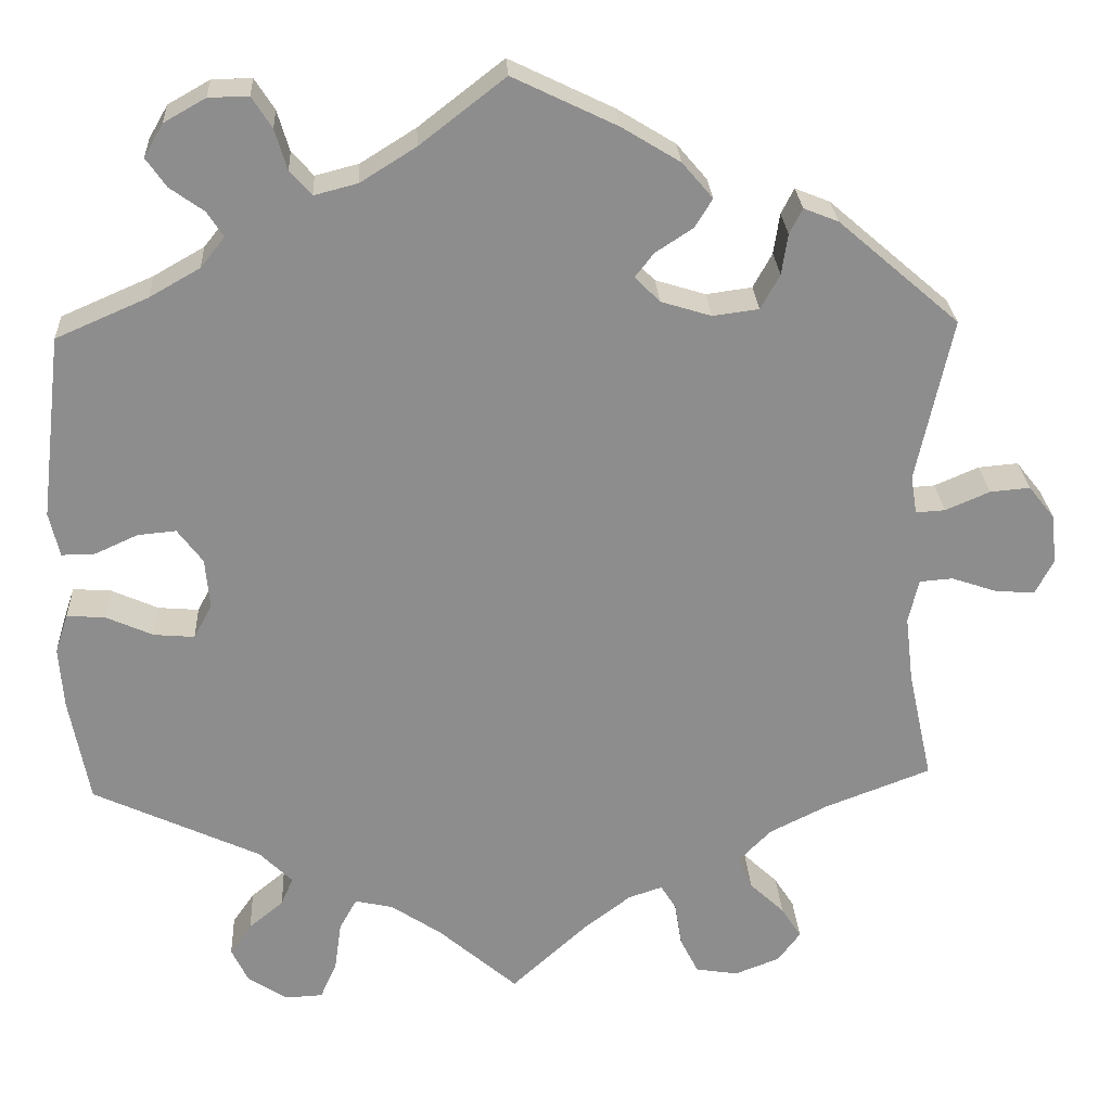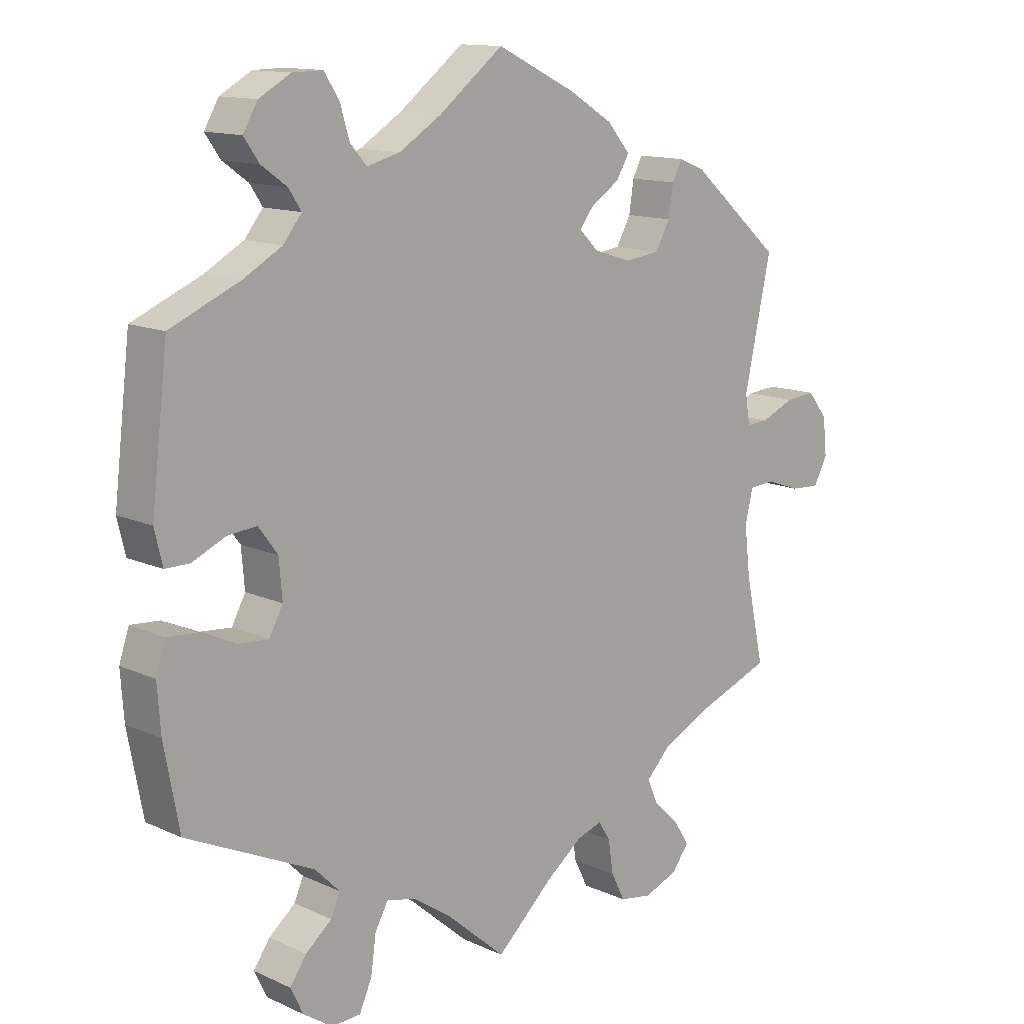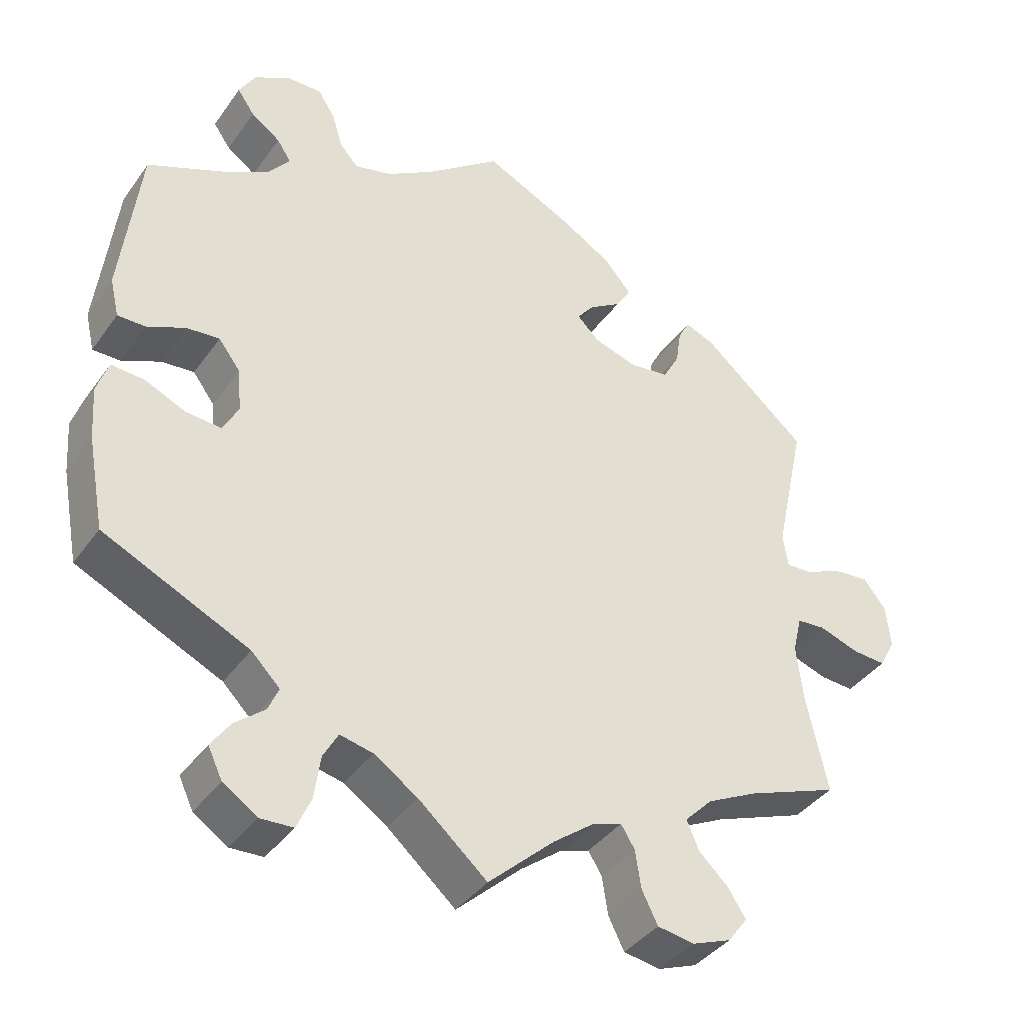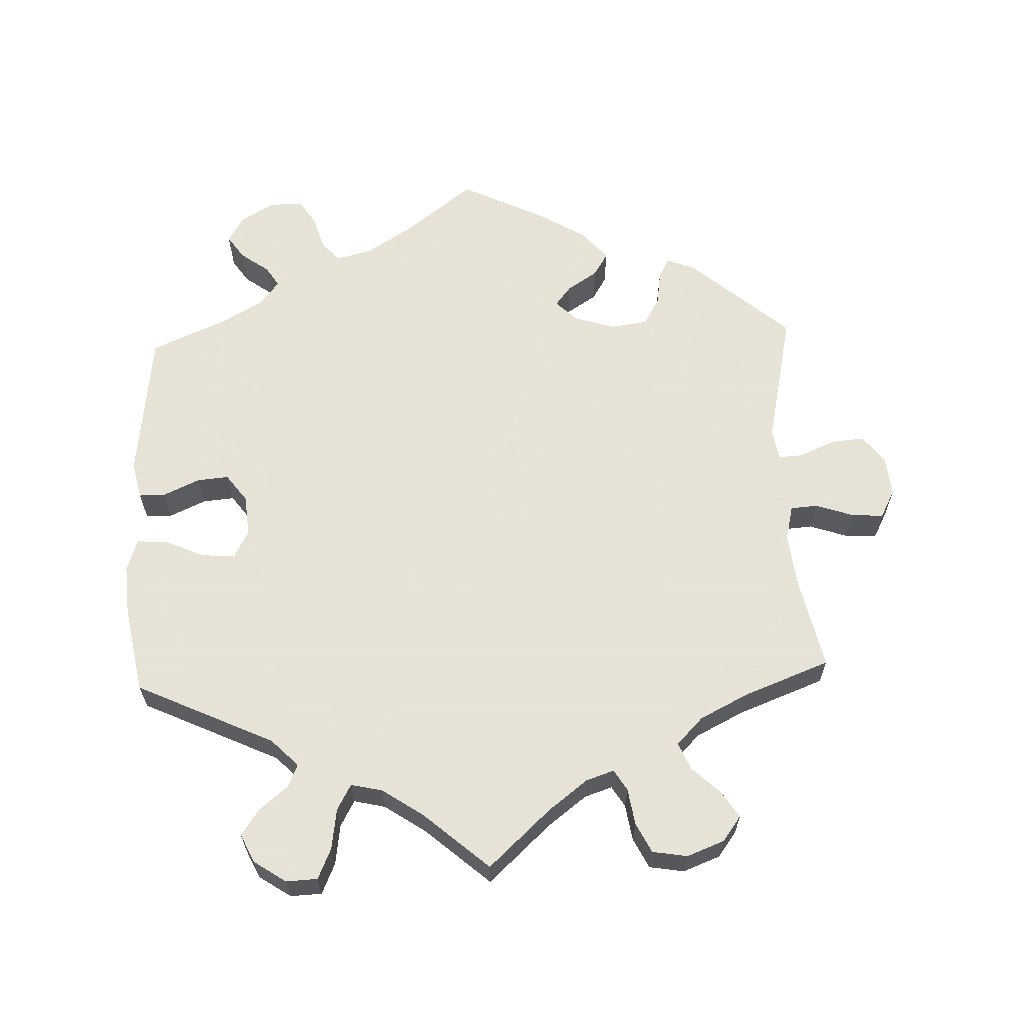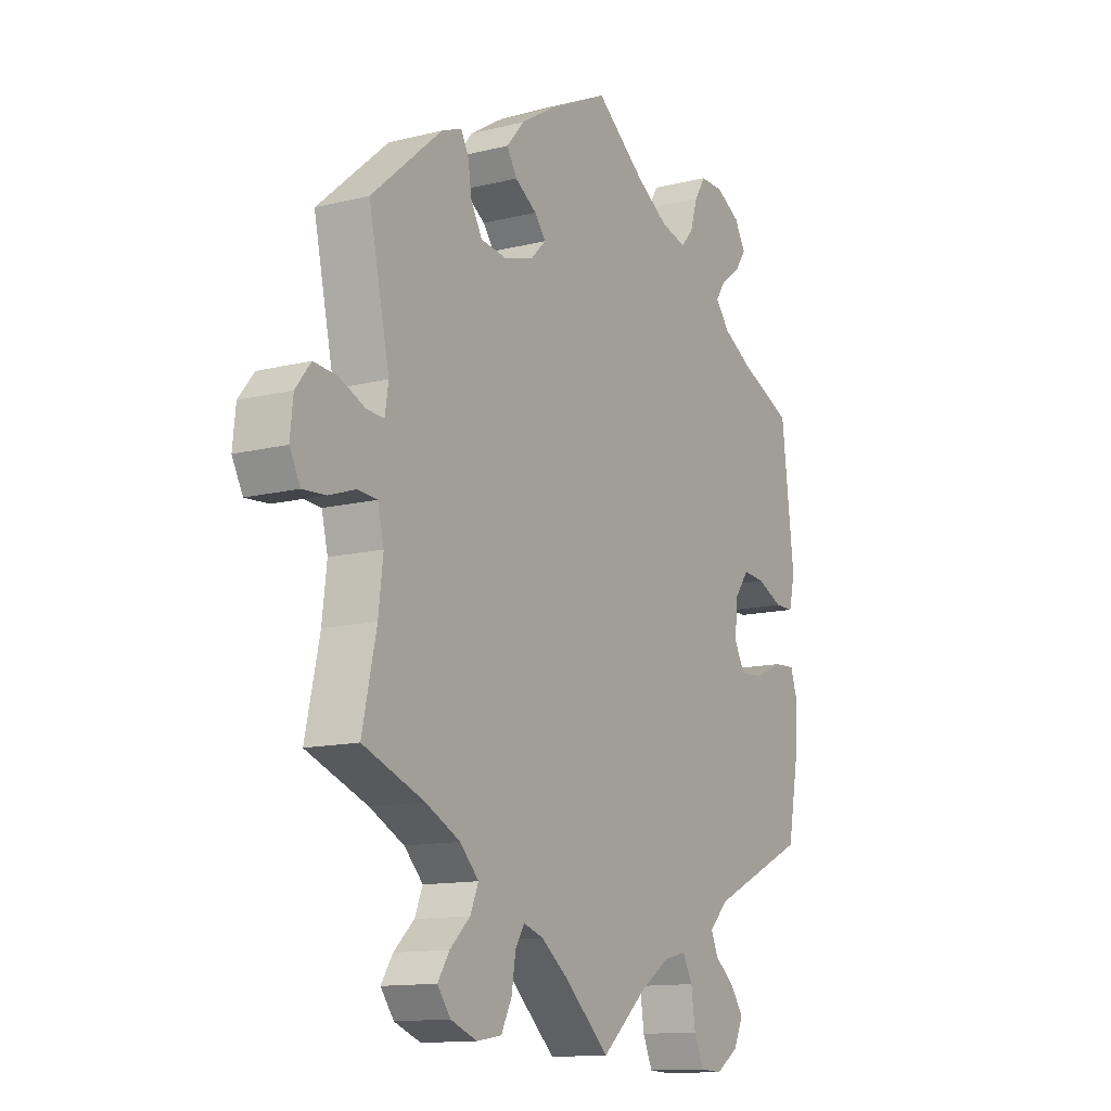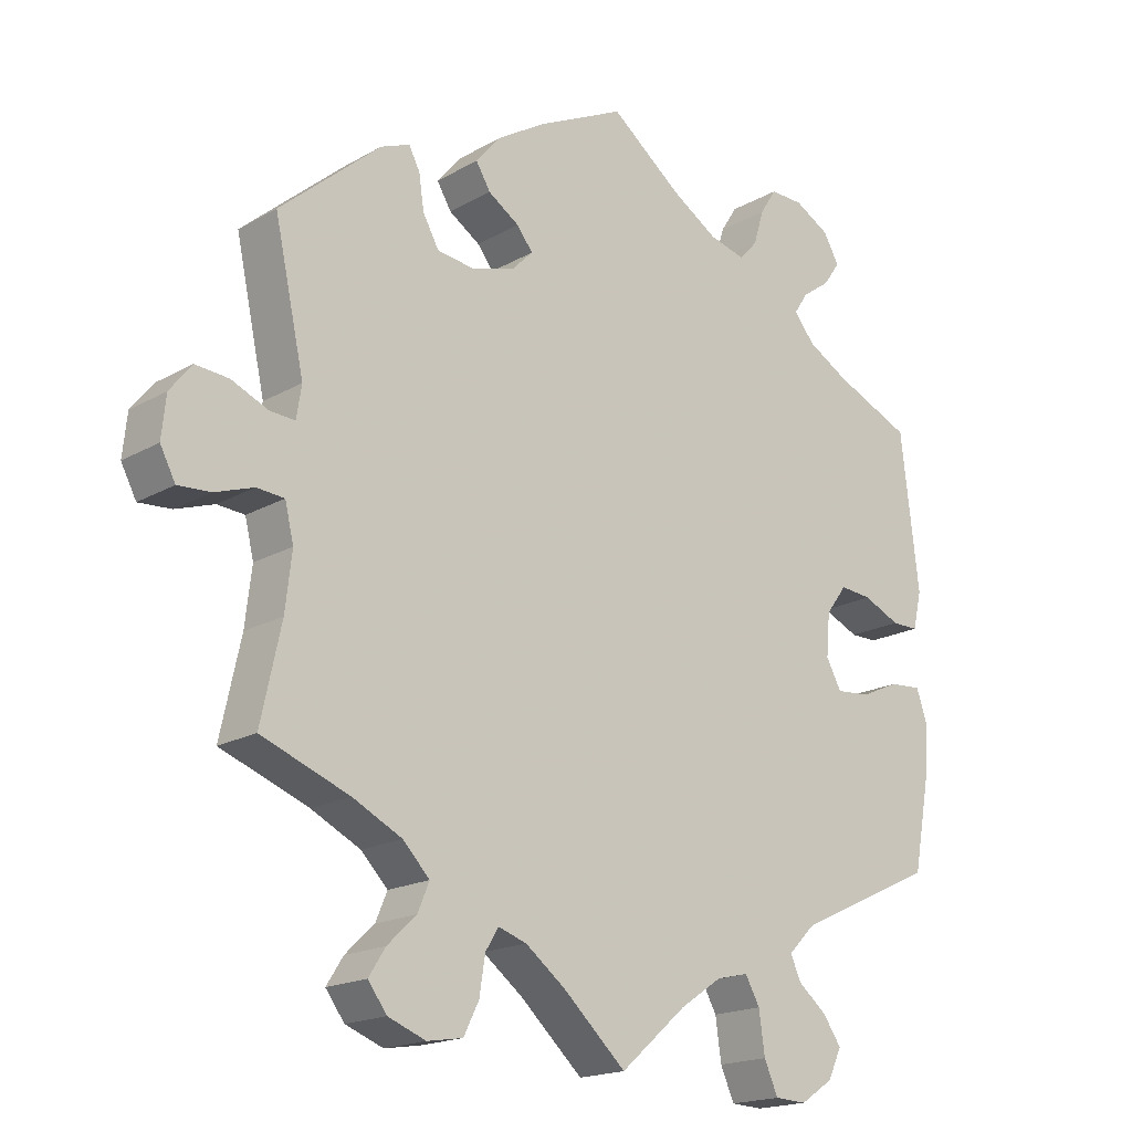
<metadata>
{"format":"obj","ext":"obj","renderer":"f3d","projection":"perspective","resolution":1024,"background":"white","views":[{"elev":25.6,"azim":176.9,"up":"+Z"},{"elev":13.0,"azim":136.1,"up":"+Z"},{"elev":-39.0,"azim":148.3,"up":"+Z"},{"elev":62.8,"azim":177.8,"up":"+Y"},{"elev":-12.7,"azim":-59.9,"up":"+Z"},{"elev":-18.1,"azim":-42.2,"up":"+Z"}]}
</metadata>
<code>
v 0.308 0.07 -0.379
v 0.27 0.07 -0.417
v 0.284 0.07 -0.449
v 0.324 0.07 -0.482
v 0.349 0.07 -0.518
v 0.33 0.07 -0.558
v 0.285 0.07 -0.588
v 0.241 0.07 -0.586
v 0.222 0.07 -0.543
v 0.214 0.07 -0.486
v 0.194 0.07 -0.45
v 0.15 0.07 -0.46
v 0.092 0.07 -0.499
v 0.001 0.07 -0.578
v -0.086 0.07 -0.498
v -0.141 0.07 -0.456
v -0.18 0.07 -0.443
v -0.198 0.07 -0.472
v -0.206 0.07 -0.523
v -0.227 0.07 -0.565
v -0.276 0.07 -0.573
v -0.328 0.07 -0.553
v -0.354 0.07 -0.518
v -0.331 0.07 -0.482
v -0.291 0.07 -0.444
v -0.275 0.07 -0.406
v -0.312 0.07 -0.368
v -0.38 0.07 -0.334
v -0.501 0.07 -0.288
v -0.473 0.07 -0.16
v -0.464 0.07 -0.083
v -0.476 0.07 -0.033
v -0.514 0.07 -0.03
v -0.567 0.07 -0.048
v -0.612 0.07 -0.051
v -0.633 0.07 -0.011
v -0.627 0.07 0.046
v -0.597 0.07 0.084
v -0.551 0.07 0.08
v -0.5 0.07 0.058
v -0.466 0.07 0.056
v -0.459 0.07 0.1
v -0.5 0.07 0.289
v -0.361 0.07 0.409
v -0.321 0.07 0.425
v -0.306 0.07 0.396
v -0.299 0.07 0.349
v -0.277 0.07 0.309
v -0.224 0.07 0.302
v -0.166 0.07 0.32
v -0.137 0.07 0.349
v -0.159 0.07 0.377
v -0.202 0.07 0.405
v -0.222 0.07 0.438
v -0.187 0.07 0.479
v -0.12 0.07 0.52
v 0 0.07 0.578
v 0.098 0.07 0.502
v 0.162 0.07 0.462
v 0.212 0.07 0.449
v 0.237 0.07 0.477
v 0.251 0.07 0.524
v 0.274 0.07 0.56
v 0.32 0.07 0.559
v 0.368 0.07 0.532
v 0.39 0.07 0.494
v 0.367 0.07 0.461
v 0.328 0.07 0.433
v 0.309 0.07 0.404
v 0.337 0.07 0.369
v 0.395 0.07 0.336
v 0.501 0.07 0.29
v 0.526 0.07 0.078
v 0.514 0.07 0.027
v 0.477 0.07 0.027
v 0.426 0.07 0.05
v 0.382 0.07 0.054
v 0.353 0.07 0.015
v 0.348 0.07 -0.043
v 0.369 0.07 -0.082
v 0.416 0.07 -0.078
v 0.47 0.07 -0.054
v 0.514 0.07 -0.051
v 0.529 0.07 -0.096
v 0.524 0.07 -0.166
v 0.501 0.07 -0.289
v 0.308 0 -0.379
v 0.27 0 -0.417
v 0.284 0 -0.449
v 0.324 0 -0.482
v 0.349 0 -0.518
v 0.33 0 -0.558
v 0.285 0 -0.588
v 0.241 0 -0.586
v 0.222 0 -0.543
v 0.214 0 -0.486
v 0.194 0 -0.45
v 0.15 0 -0.46
v 0.092 0 -0.499
v 0.001 0 -0.578
v -0.086 0 -0.498
v -0.141 0 -0.456
v -0.18 0 -0.443
v -0.198 0 -0.472
v -0.206 0 -0.523
v -0.227 0 -0.565
v -0.276 0 -0.573
v -0.328 0 -0.553
v -0.354 0 -0.518
v -0.331 0 -0.482
v -0.291 0 -0.444
v -0.275 0 -0.406
v -0.312 0 -0.368
v -0.38 0 -0.334
v -0.501 0 -0.288
v -0.473 0 -0.16
v -0.464 0 -0.083
v -0.476 0 -0.033
v -0.514 0 -0.03
v -0.567 0 -0.048
v -0.612 0 -0.051
v -0.633 0 -0.011
v -0.627 0 0.046
v -0.597 0 0.084
v -0.551 0 0.08
v -0.5 0 0.058
v -0.466 0 0.056
v -0.459 0 0.1
v -0.5 0 0.289
v -0.361 0 0.409
v -0.321 0 0.425
v -0.306 0 0.396
v -0.299 0 0.349
v -0.277 0 0.309
v -0.224 0 0.302
v -0.166 0 0.32
v -0.137 0 0.349
v -0.159 0 0.377
v -0.202 0 0.405
v -0.222 0 0.438
v -0.187 0 0.479
v -0.12 0 0.52
v 0 0 0.578
v 0.098 0 0.502
v 0.162 0 0.462
v 0.212 0 0.449
v 0.237 0 0.477
v 0.251 0 0.524
v 0.274 0 0.56
v 0.32 0 0.559
v 0.368 0 0.532
v 0.39 0 0.494
v 0.367 0 0.461
v 0.328 0 0.433
v 0.309 0 0.404
v 0.337 0 0.369
v 0.395 0 0.336
v 0.501 0 0.29
v 0.526 0 0.078
v 0.514 0 0.027
v 0.477 0 0.027
v 0.426 0 0.05
v 0.382 0 0.054
v 0.353 0 0.015
v 0.348 0 -0.043
v 0.369 0 -0.082
v 0.416 0 -0.078
v 0.47 0 -0.054
v 0.514 0 -0.051
v 0.529 0 -0.096
v 0.524 0 -0.166
v 0.501 0 -0.289
f 85 86 1
f 84 85 1
f 81 82 83 84
f 80 81 84 1
f 79 80 1 2
f 78 79 2
f 73 74 75 76
f 71 72 73 76
f 70 71 76 77
f 69 70 77 78
f 65 66 67 68
f 65 68 69
f 64 65 69
f 61 62 63 64
f 60 61 64 69
f 59 60 69 78
f 55 56 57 58
f 52 53 54 55
f 51 52 55 58
f 50 51 58 59
f 44 45 46 47
f 42 43 44 47
f 41 42 47 48
f 37 38 39 40
f 37 40 41
f 36 37 41
f 33 34 35 36
f 32 33 36 41
f 31 32 41 48
f 28 29 30
f 27 28 30 31
f 26 27 31 48
f 22 23 24 25
f 22 25 26
f 21 22 26
f 18 19 20 21
f 17 18 21 26
f 16 17 26 48
f 13 14 15
f 12 13 15 16
f 11 12 16 48
f 7 8 9 10
f 7 10 11
f 3 4 5 6
f 2 3 6 7
f 50 59 78 2
f 7 11 48 49
f 2 7 49 50
f 87 172 171
f 87 171 170
f 170 169 168 167
f 87 170 167 166
f 88 87 166 165
f 88 165 164
f 162 161 160 159
f 162 159 158 157
f 163 162 157 156
f 164 163 156 155
f 154 153 152 151
f 155 154 151
f 155 151 150
f 150 149 148 147
f 155 150 147 146
f 164 155 146 145
f 144 143 142 141
f 141 140 139 138
f 144 141 138 137
f 145 144 137 136
f 133 132 131 130
f 133 130 129 128
f 134 133 128 127
f 126 125 124 123
f 127 126 123
f 127 123 122
f 122 121 120 119
f 127 122 119 118
f 134 127 118 117
f 116 115 114
f 117 116 114 113
f 134 117 113 112
f 111 110 109 108
f 112 111 108
f 112 108 107
f 107 106 105 104
f 112 107 104 103
f 134 112 103 102
f 101 100 99
f 102 101 99 98
f 134 102 98 97
f 96 95 94 93
f 97 96 93
f 92 91 90 89
f 93 92 89 88
f 88 164 145 136
f 135 134 97 93
f 136 135 93 88
f 1 87 88 2
f 2 88 89 3
f 3 89 90 4
f 4 90 91 5
f 5 91 92 6
f 6 92 93 7
f 7 93 94 8
f 8 94 95 9
f 9 95 96 10
f 10 96 97 11
f 11 97 98 12
f 12 98 99 13
f 13 99 100 14
f 14 100 101 15
f 15 101 102 16
f 16 102 103 17
f 17 103 104 18
f 18 104 105 19
f 19 105 106 20
f 20 106 107 21
f 21 107 108 22
f 22 108 109 23
f 23 109 110 24
f 24 110 111 25
f 25 111 112 26
f 26 112 113 27
f 27 113 114 28
f 28 114 115 29
f 29 115 116 30
f 30 116 117 31
f 31 117 118 32
f 32 118 119 33
f 33 119 120 34
f 34 120 121 35
f 35 121 122 36
f 36 122 123 37
f 37 123 124 38
f 38 124 125 39
f 39 125 126 40
f 40 126 127 41
f 41 127 128 42
f 42 128 129 43
f 43 129 130 44
f 44 130 131 45
f 45 131 132 46
f 46 132 133 47
f 47 133 134 48
f 48 134 135 49
f 49 135 136 50
f 50 136 137 51
f 51 137 138 52
f 52 138 139 53
f 53 139 140 54
f 54 140 141 55
f 55 141 142 56
f 56 142 143 57
f 57 143 144 58
f 58 144 145 59
f 59 145 146 60
f 60 146 147 61
f 61 147 148 62
f 62 148 149 63
f 63 149 150 64
f 64 150 151 65
f 65 151 152 66
f 66 152 153 67
f 67 153 154 68
f 68 154 155 69
f 69 155 156 70
f 70 156 157 71
f 71 157 158 72
f 72 158 159 73
f 73 159 160 74
f 74 160 161 75
f 75 161 162 76
f 76 162 163 77
f 77 163 164 78
f 78 164 165 79
f 79 165 166 80
f 80 166 167 81
f 81 167 168 82
f 82 168 169 83
f 83 169 170 84
f 84 170 171 85
f 85 171 172 86
f 86 172 87 1

</code>
